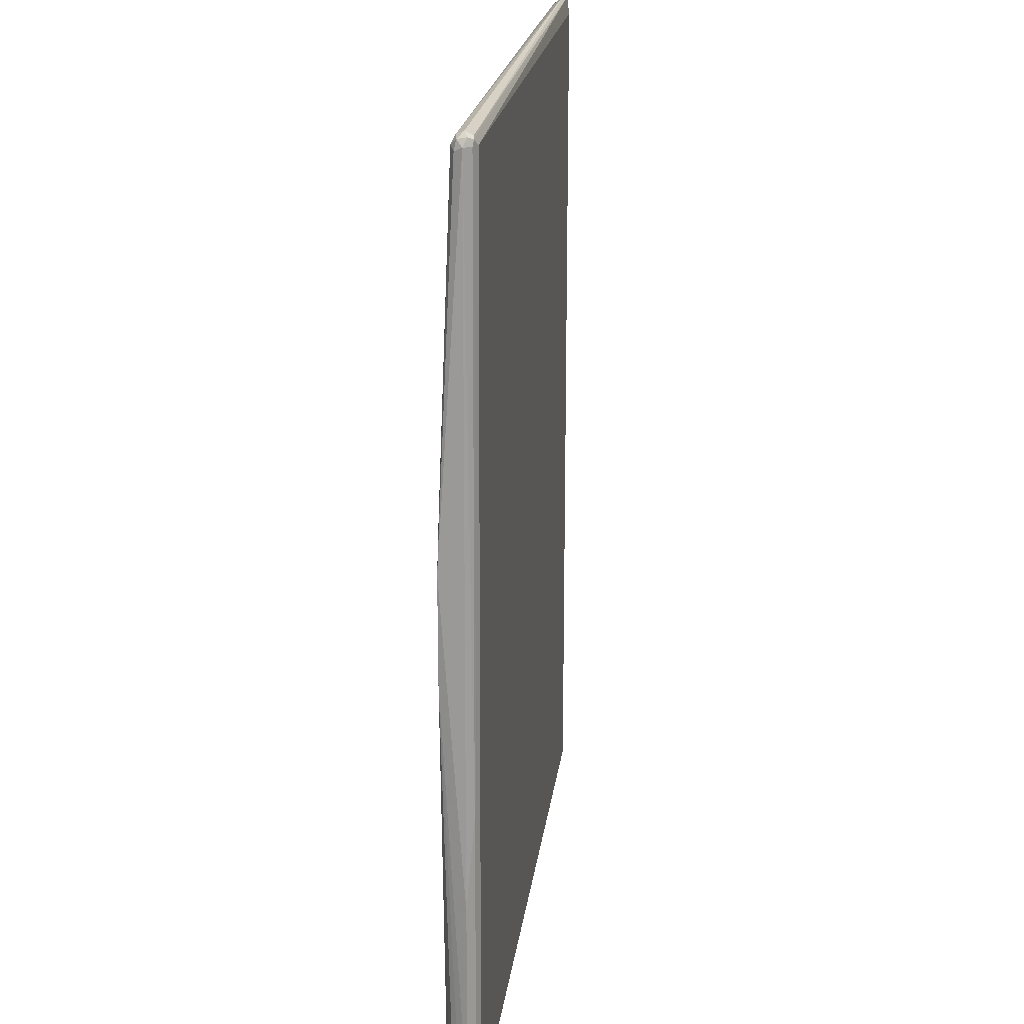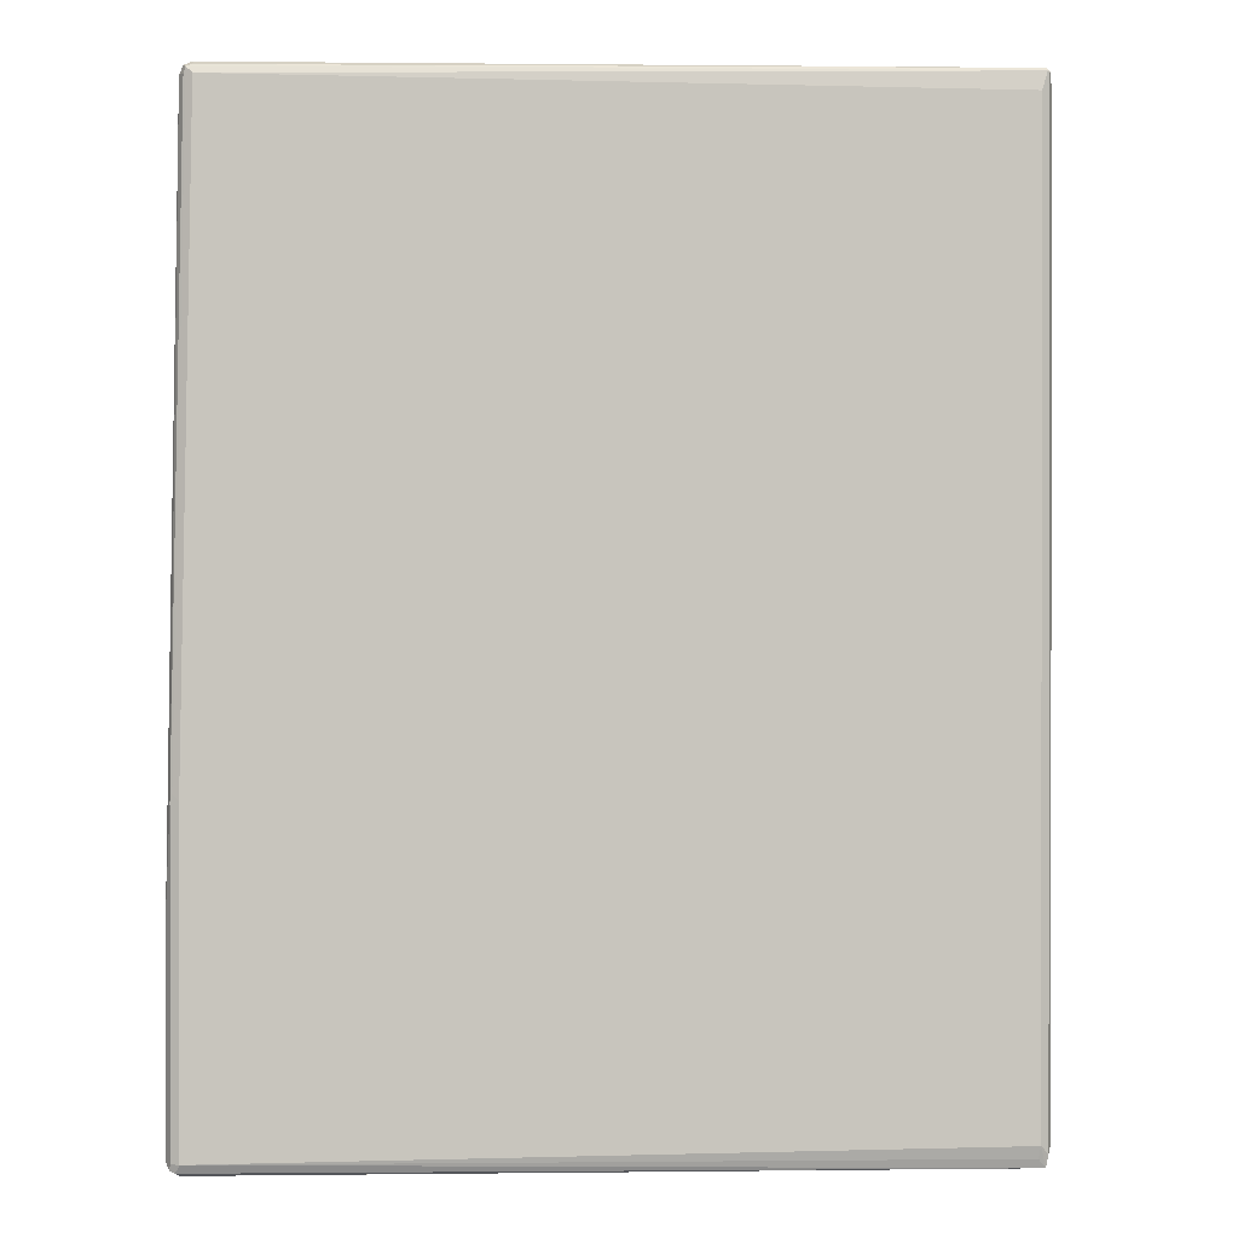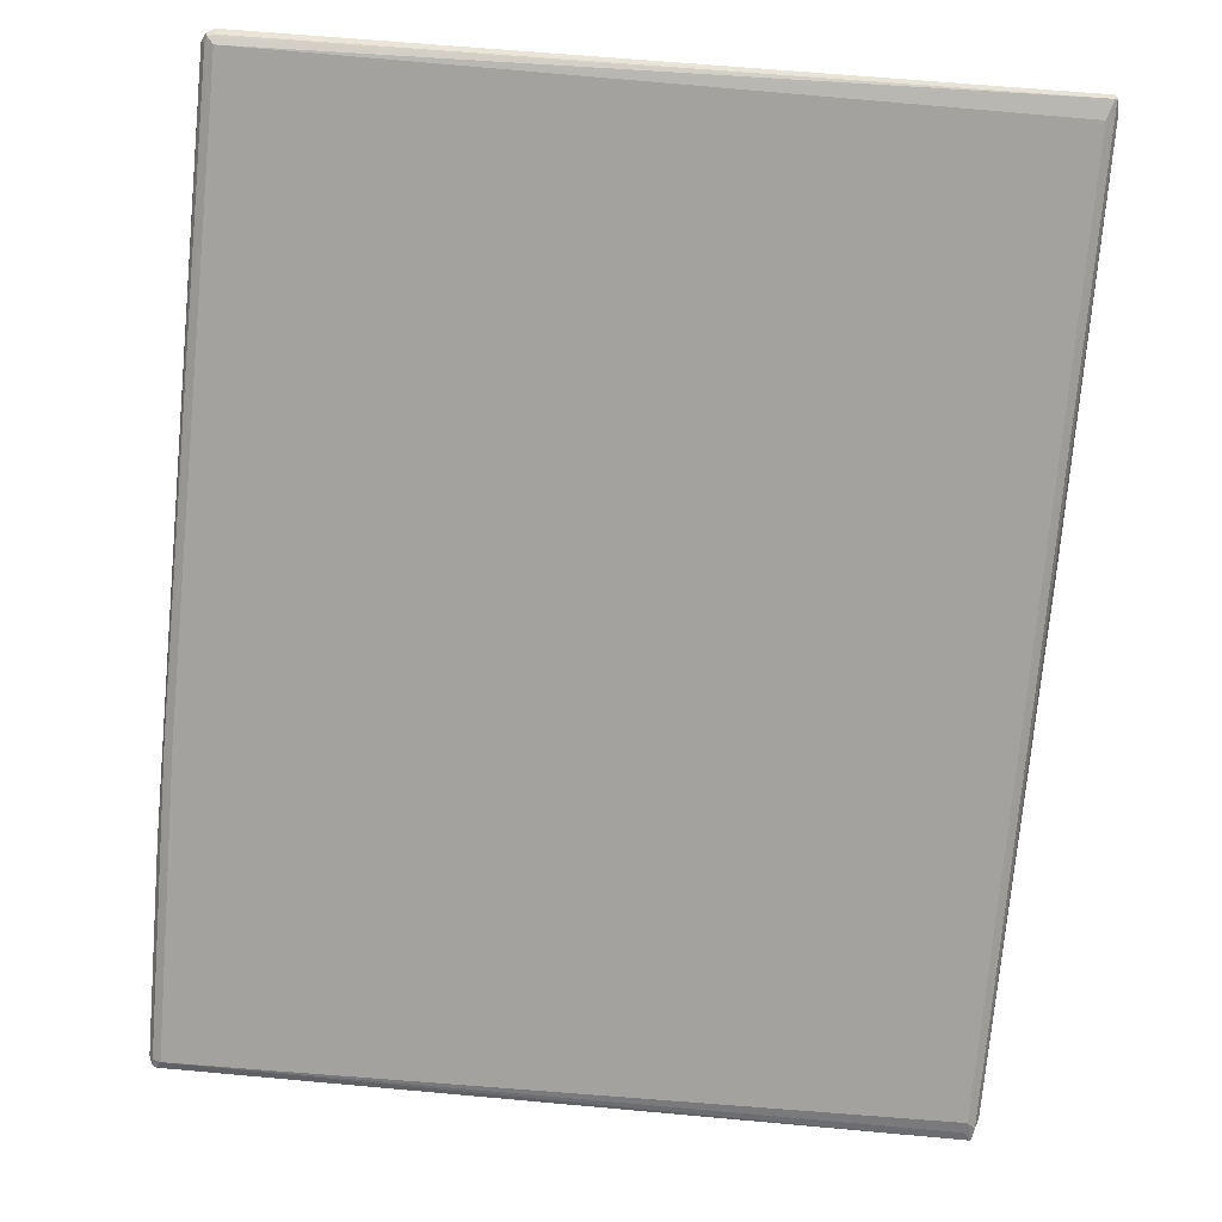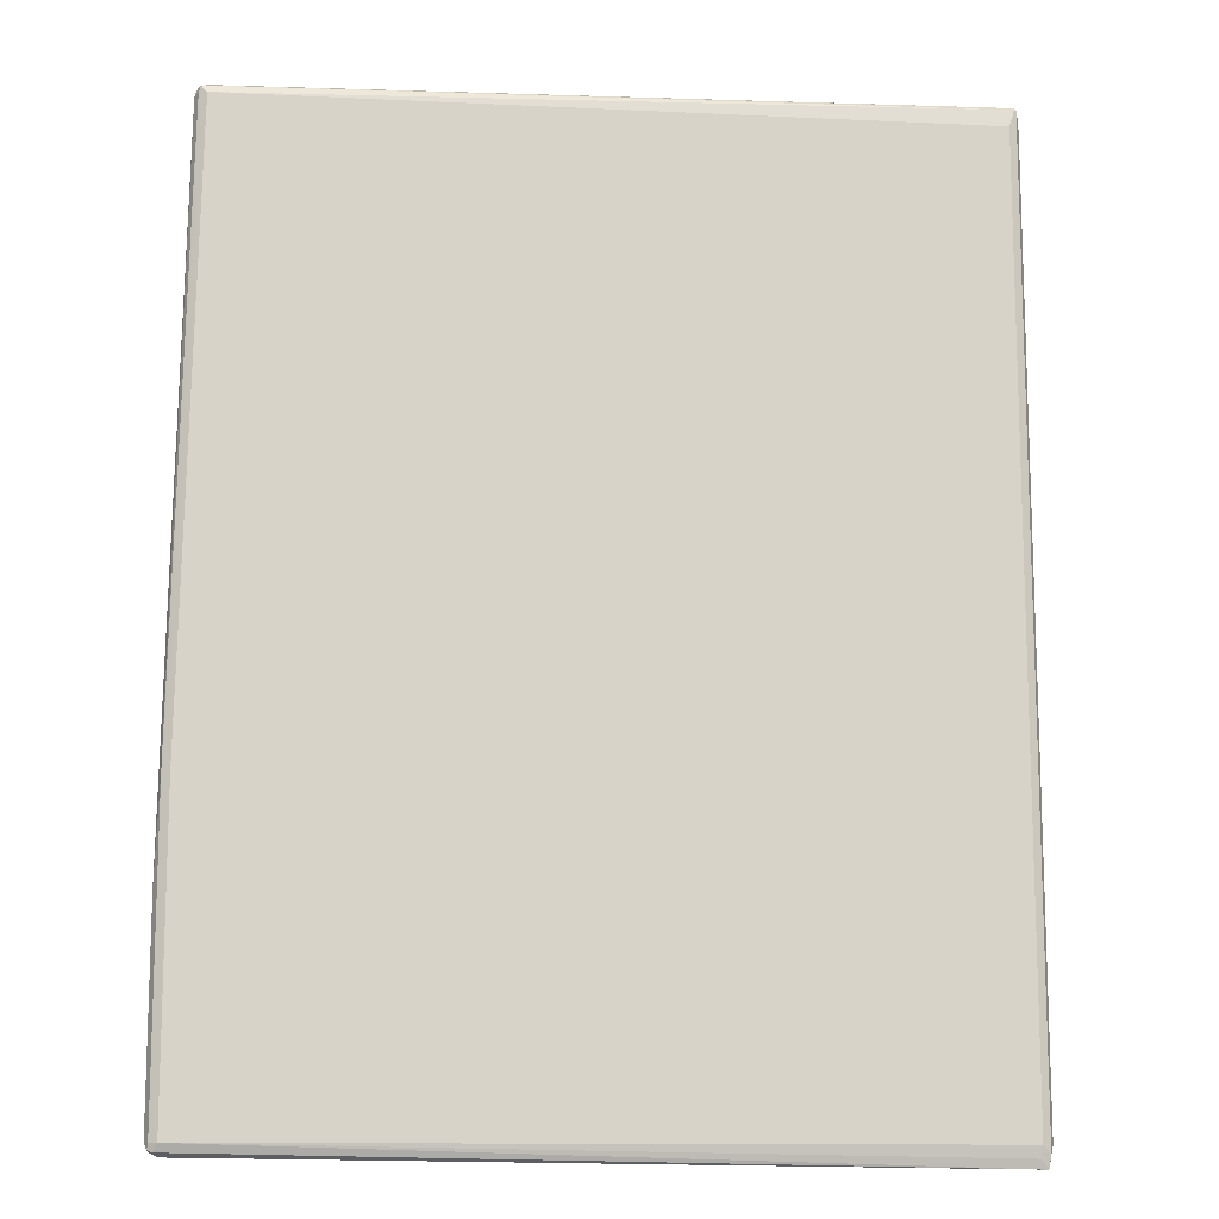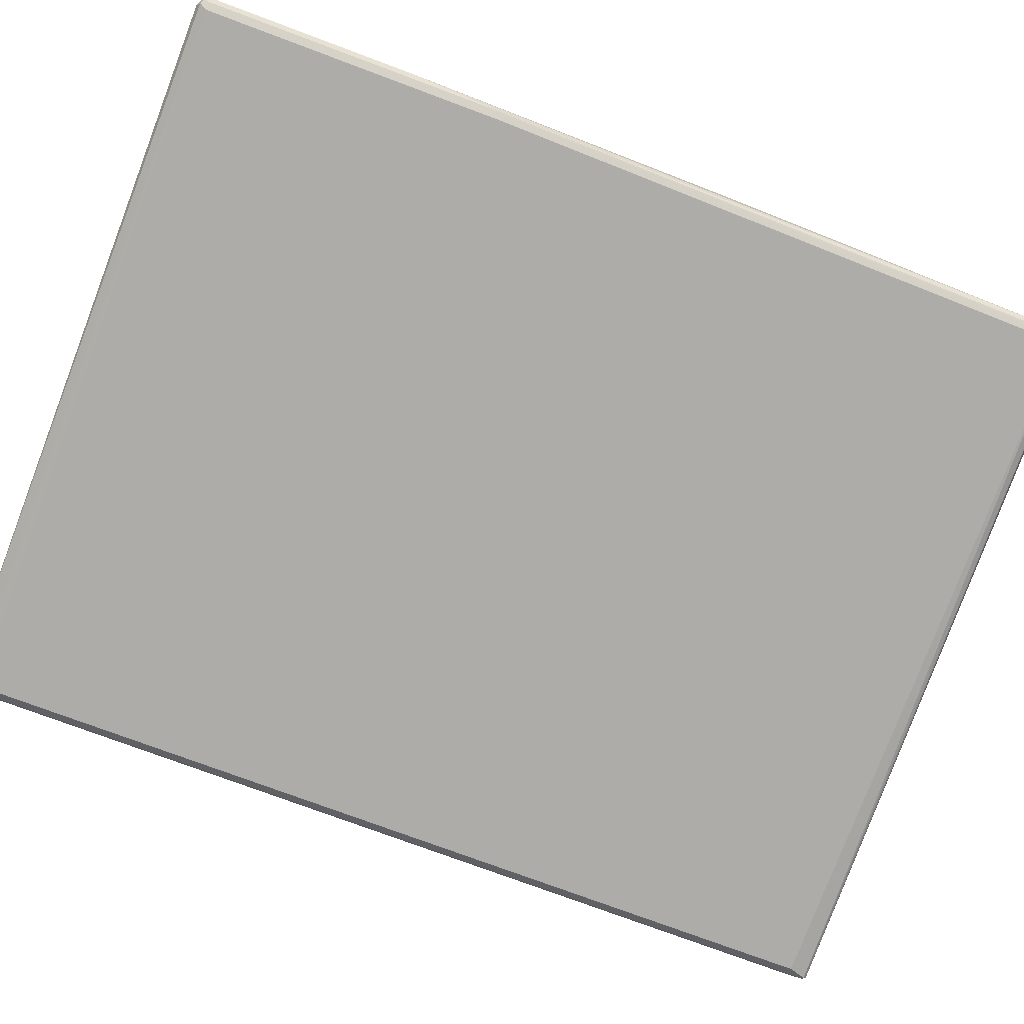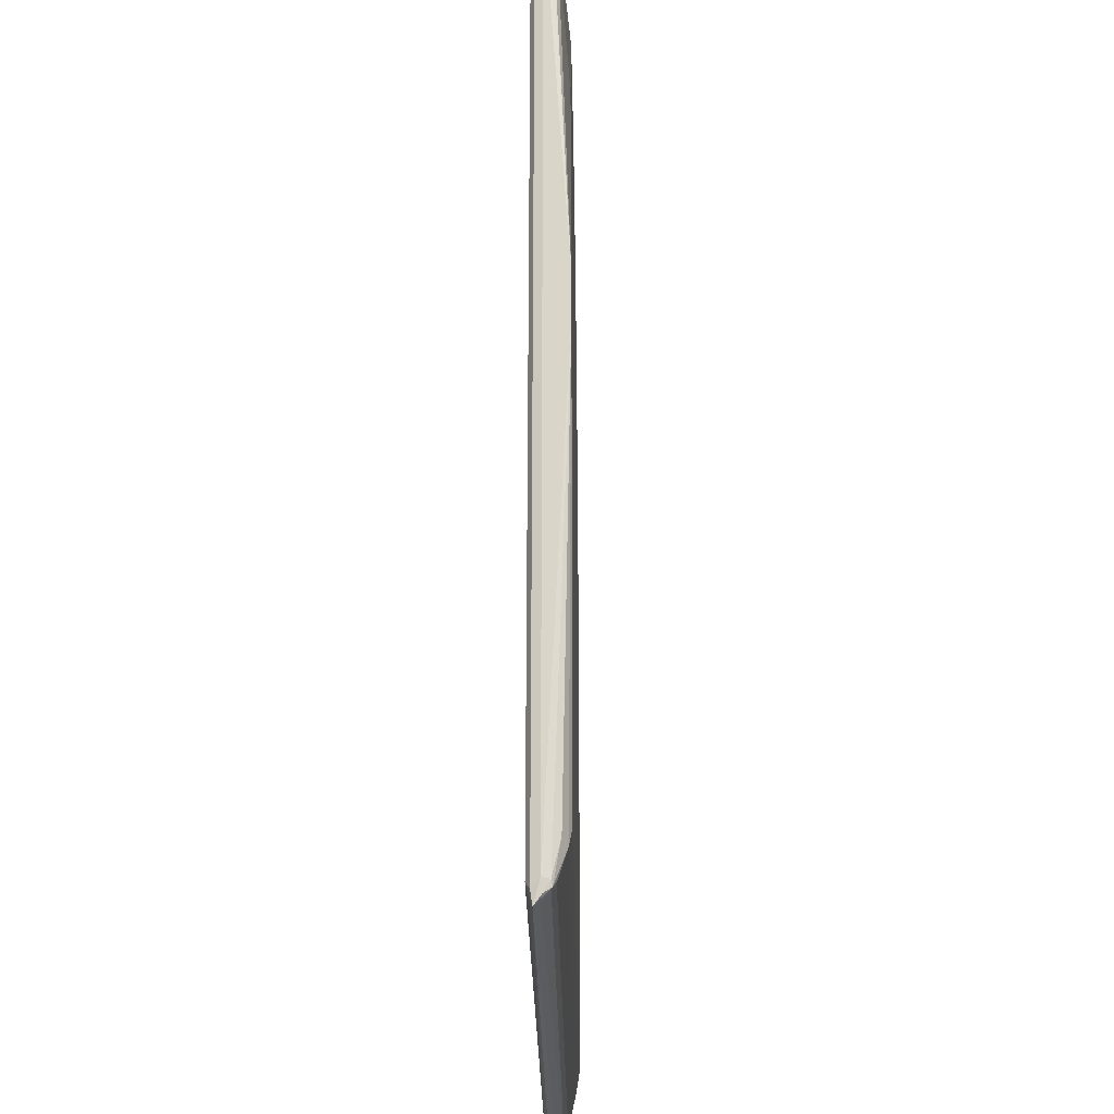
<metadata>
{"format":"obj","ext":"obj","renderer":"f3d","projection":"perspective","resolution":1024,"background":"white","views":[{"elev":20.7,"azim":97.2,"up":"+Y"},{"elev":0.4,"azim":173.7,"up":"+Y"},{"elev":-72.4,"azim":175.2,"up":"+Z"},{"elev":-12.3,"azim":173.7,"up":"+Y"},{"elev":-76.6,"azim":69.6,"up":"+Z"},{"elev":-27.1,"azim":-89.1,"up":"+Y"}]}
</metadata>
<code>
v -0.02033 0.001286 -0.003711
v -0.02033 0.003789 -0.003711
v -0.02 -0.02437 -0.005
v -0.01979 -0.02437 -0.004583
v -0.01958 -0.0225 -0.004167
v -0.01906 -0.02281 -0.003906
v -0.01875 -0.02187 -0.00375
v -0.01971 -0.002458 -0.003711
v -0.01971 0.006287 -0.003711
v -0.01937 0.02437 -0.004375
v -0.01979 0.02437 -0.004583
v -0.01984 0.02469 -0.004687
v -0.02 0.02437 -0.005
v -0.01979 -0.02479 -0.005417
v -0.01969 -0.02547 -0.005312
v -0.01984 -0.025 -0.004922
v -0.01969 -0.02469 -0.004531
v -0.01937 -0.02437 -0.004375
v 0.02 -0.02437 -0.004375
v 0.01969 -0.02218 -0.003906
v 0.01937 -0.02125 -0.00375
v 0.001914 -0.01908 -0.003711
v -0.0005833 -0.01908 -0.003711
v -0.0063 -0.01884 -0.003711
v -0.008016 -0.01864 -0.003711
v -0.009893 -0.01801 -0.003711
v -0.01302 -0.01614 -0.003711
v -0.01427 -0.01489 -0.003711
v -0.01614 -0.01302 -0.003711
v -0.01677 -0.01239 -0.003711
v -0.01802 -0.01052 -0.003711
v -0.01862 -0.008172 -0.003711
v -0.01877 -0.007459 -0.003711
v -0.01955 -0.003301 -0.003711
v -0.01958 0.006731 -0.003711
v -0.0175 0.01562 -0.00375
v -0.01375 0.02125 -0.00375
v -0.01312 0.02187 -0.00375
v -0.0125 0.0225 -0.00375
v 0.01937 0.02437 -0.004375
v -0.01958 0.02479 -0.004583
v -0.01969 0.02547 -0.005312
v -0.01984 0.02531 -0.005312
v -0.01979 0.0252 -0.005417
v -0.01937 -0.02437 -0.005625
v 0.02021 -0.02479 -0.005417
v 0.02 -0.025 -0.005
v 0.02031 -0.02484 -0.004687
v 0.02 -0.02479 -0.004583
v -0.01937 -0.02523 -0.005
v -0.01929 -0.025 -0.005469
v 0.02 -0.02437 -0.005625
v -0.01937 -0.02479 -0.004583
v 0.02042 -0.02458 -0.004583
v 0.01979 -0.02208 -0.003958
v 0.02033 -0.001247 -0.003711
v 0.02002 -0.004313 -0.003711
v 0.02001 -0.004373 -0.003711
v 0.01921 -0.008102 -0.003711
v 0.01859 -0.009354 -0.003711
v 0.01734 -0.01123 -0.003711
v 0.01614 -0.01246 -0.003711
v 0.01199 -0.01548 -0.003711
v 0.00871 -0.01781 -0.003711
v 0.007499 -0.01857 -0.003711
v 0.005623 -0.01875 -0.003711
v -0.01955 0.006826 -0.003711
v -0.0167 0.01437 -0.003711
v -0.0183 0.01058 -0.003711
v -0.01732 0.01312 -0.003711
v -0.01482 0.01687 -0.003711
v -0.01435 0.01734 -0.003711
v -0.009977 0.02046 -0.003711
v -0.008104 0.02109 -0.003711
v -0.006886 0.02138 -0.003711
v -0.006208 0.02154 -0.003711
v -0.004408 0.02172 -0.003711
v -0.003642 0.02178 -0.003711
v -0.01187 0.0225 -0.00375
v 0.01979 0.02416 -0.004583
v 0.01969 0.02469 -0.004687
v 0.01917 0.02479 -0.004583
v 0.003121 0.02158 -0.003711
v 0.005771 0.02118 -0.003711
v 0.006461 0.0209 -0.003711
v 0.009584 0.01965 -0.003711
v 0.01126 0.01891 -0.003711
v 0.01211 0.01836 -0.003711
v 0.01502 0.01565 -0.003711
v 0.01712 0.01336 -0.003711
v 0.01763 0.01263 -0.003711
v 0.01801 0.01179 -0.003711
v 0.01891 0.009389 -0.003711
v 0.01965 0.007085 -0.003711
v 0.01971 0.006871 -0.003711
v 0.02028 0.004587 -0.003711
v 0.02033 0.004373 -0.003711
v -0.01927 0.0251 -0.004896
v 0.01937 0.025 -0.005
v 0.01937 0.02479 -0.005417
v -0.01969 0.02531 -0.005469
v -0.01937 0.02437 -0.005625
v 0.02047 -0.02469 -0.005312
v 0.02042 -0.02479 -0.005
v 0.02042 -0.02437 -0.005417
v 0.02 -0.008122 -0.005625
v 0.02021 -0.02166 -0.004167
v 0.02063 -0.02437 -0.005
v 0.02 0.02437 -0.005
v 0.01979 0.02479 -0.005208
v 0.02063 -0.01312 -0.005
v 0.01969 0.02469 -0.005469
v 0.01937 0.02437 -0.005625
v 0.02042 -0.008122 -0.005417
v 0.02031 -0.007808 -0.005469
v 0.01979 0.02437 -0.005417
f 1 2 13
f 1 13 3
f 1 3 4
f 1 4 5
f 1 5 6
f 1 6 7
f 1 7 8
f 1 8 34
f 1 34 33
f 1 33 32
f 1 32 31
f 1 31 30
f 1 30 29
f 1 29 28
f 1 28 27
f 1 27 26
f 1 26 25
f 1 25 24
f 1 24 23
f 1 23 22
f 1 22 66
f 1 66 65
f 1 65 64
f 1 64 63
f 1 63 62
f 1 62 61
f 1 61 60
f 1 60 59
f 1 59 58
f 1 58 57
f 1 57 56
f 1 56 97
f 1 97 96
f 1 96 95
f 1 95 94
f 1 94 93
f 1 93 92
f 1 92 91
f 1 91 90
f 1 90 89
f 1 89 88
f 1 88 87
f 1 87 86
f 1 86 85
f 1 85 84
f 1 84 83
f 1 83 78
f 1 78 77
f 1 77 76
f 1 76 75
f 1 75 74
f 1 74 73
f 1 73 72
f 1 72 71
f 1 71 68
f 1 68 70
f 1 70 69
f 1 69 67
f 1 67 35
f 1 35 9
f 1 9 2
f 2 9 10
f 2 10 11
f 2 11 12
f 2 12 13
f 3 14 15
f 3 15 16
f 3 16 4
f 3 13 44
f 3 44 14
f 4 16 17
f 4 17 5
f 5 17 6
f 6 17 18
f 6 18 19
f 6 19 20
f 6 20 7
f 7 20 21
f 7 21 22
f 7 22 23
f 7 23 24
f 7 24 25
f 7 25 26
f 7 26 27
f 7 27 28
f 7 28 29
f 7 29 30
f 7 30 31
f 7 31 32
f 7 32 33
f 7 33 34
f 7 34 8
f 9 35 36
f 9 36 10
f 10 36 37
f 10 37 38
f 10 38 39
f 10 39 79
f 10 79 40
f 10 40 82
f 10 82 41
f 10 41 12
f 10 12 11
f 12 41 42
f 12 42 43
f 12 43 13
f 13 43 44
f 14 45 15
f 14 44 101
f 14 101 102
f 14 102 45
f 15 46 47
f 15 47 48
f 15 48 49
f 15 49 50
f 15 50 17
f 15 17 16
f 15 45 51
f 15 51 52
f 15 52 46
f 17 50 53
f 17 53 49
f 17 49 19
f 17 19 18
f 19 49 54
f 19 54 20
f 20 54 55
f 20 55 56
f 20 56 21
f 21 57 58
f 21 58 59
f 21 59 60
f 21 60 61
f 21 61 62
f 21 62 63
f 21 63 64
f 21 64 65
f 21 65 66
f 21 66 22
f 21 56 57
f 35 67 36
f 36 68 37
f 36 67 69
f 36 69 70
f 36 70 68
f 37 68 71
f 37 71 72
f 37 72 38
f 38 72 39
f 39 72 73
f 39 73 74
f 39 74 75
f 39 75 76
f 39 76 77
f 39 77 78
f 39 78 79
f 40 80 81
f 40 81 82
f 40 79 83
f 40 83 84
f 40 84 85
f 40 85 86
f 40 86 87
f 40 87 88
f 40 88 89
f 40 89 90
f 40 90 91
f 40 91 92
f 40 92 93
f 40 93 94
f 40 94 95
f 40 95 96
f 40 96 97
f 40 97 80
f 41 82 98
f 41 98 42
f 42 98 82
f 42 82 99
f 42 99 100
f 42 100 101
f 42 101 43
f 43 101 44
f 45 52 51
f 45 102 113
f 45 113 106
f 45 106 52
f 46 103 104
f 46 104 47
f 46 52 105
f 46 105 103
f 47 104 48
f 48 104 54
f 48 54 49
f 49 53 50
f 52 106 115
f 52 115 114
f 52 114 105
f 54 107 55
f 54 104 108
f 54 108 56
f 54 56 107
f 55 107 56
f 56 108 111
f 56 111 97
f 78 83 79
f 80 109 81
f 80 97 109
f 81 109 110
f 81 110 99
f 81 99 82
f 97 111 109
f 99 110 100
f 100 110 112
f 100 112 101
f 101 112 113
f 101 113 102
f 103 105 108
f 103 108 104
f 105 114 111
f 105 111 108
f 106 113 112
f 106 112 115
f 109 111 114
f 109 114 116
f 109 116 112
f 109 112 110
f 112 116 114
f 112 114 115

</code>
